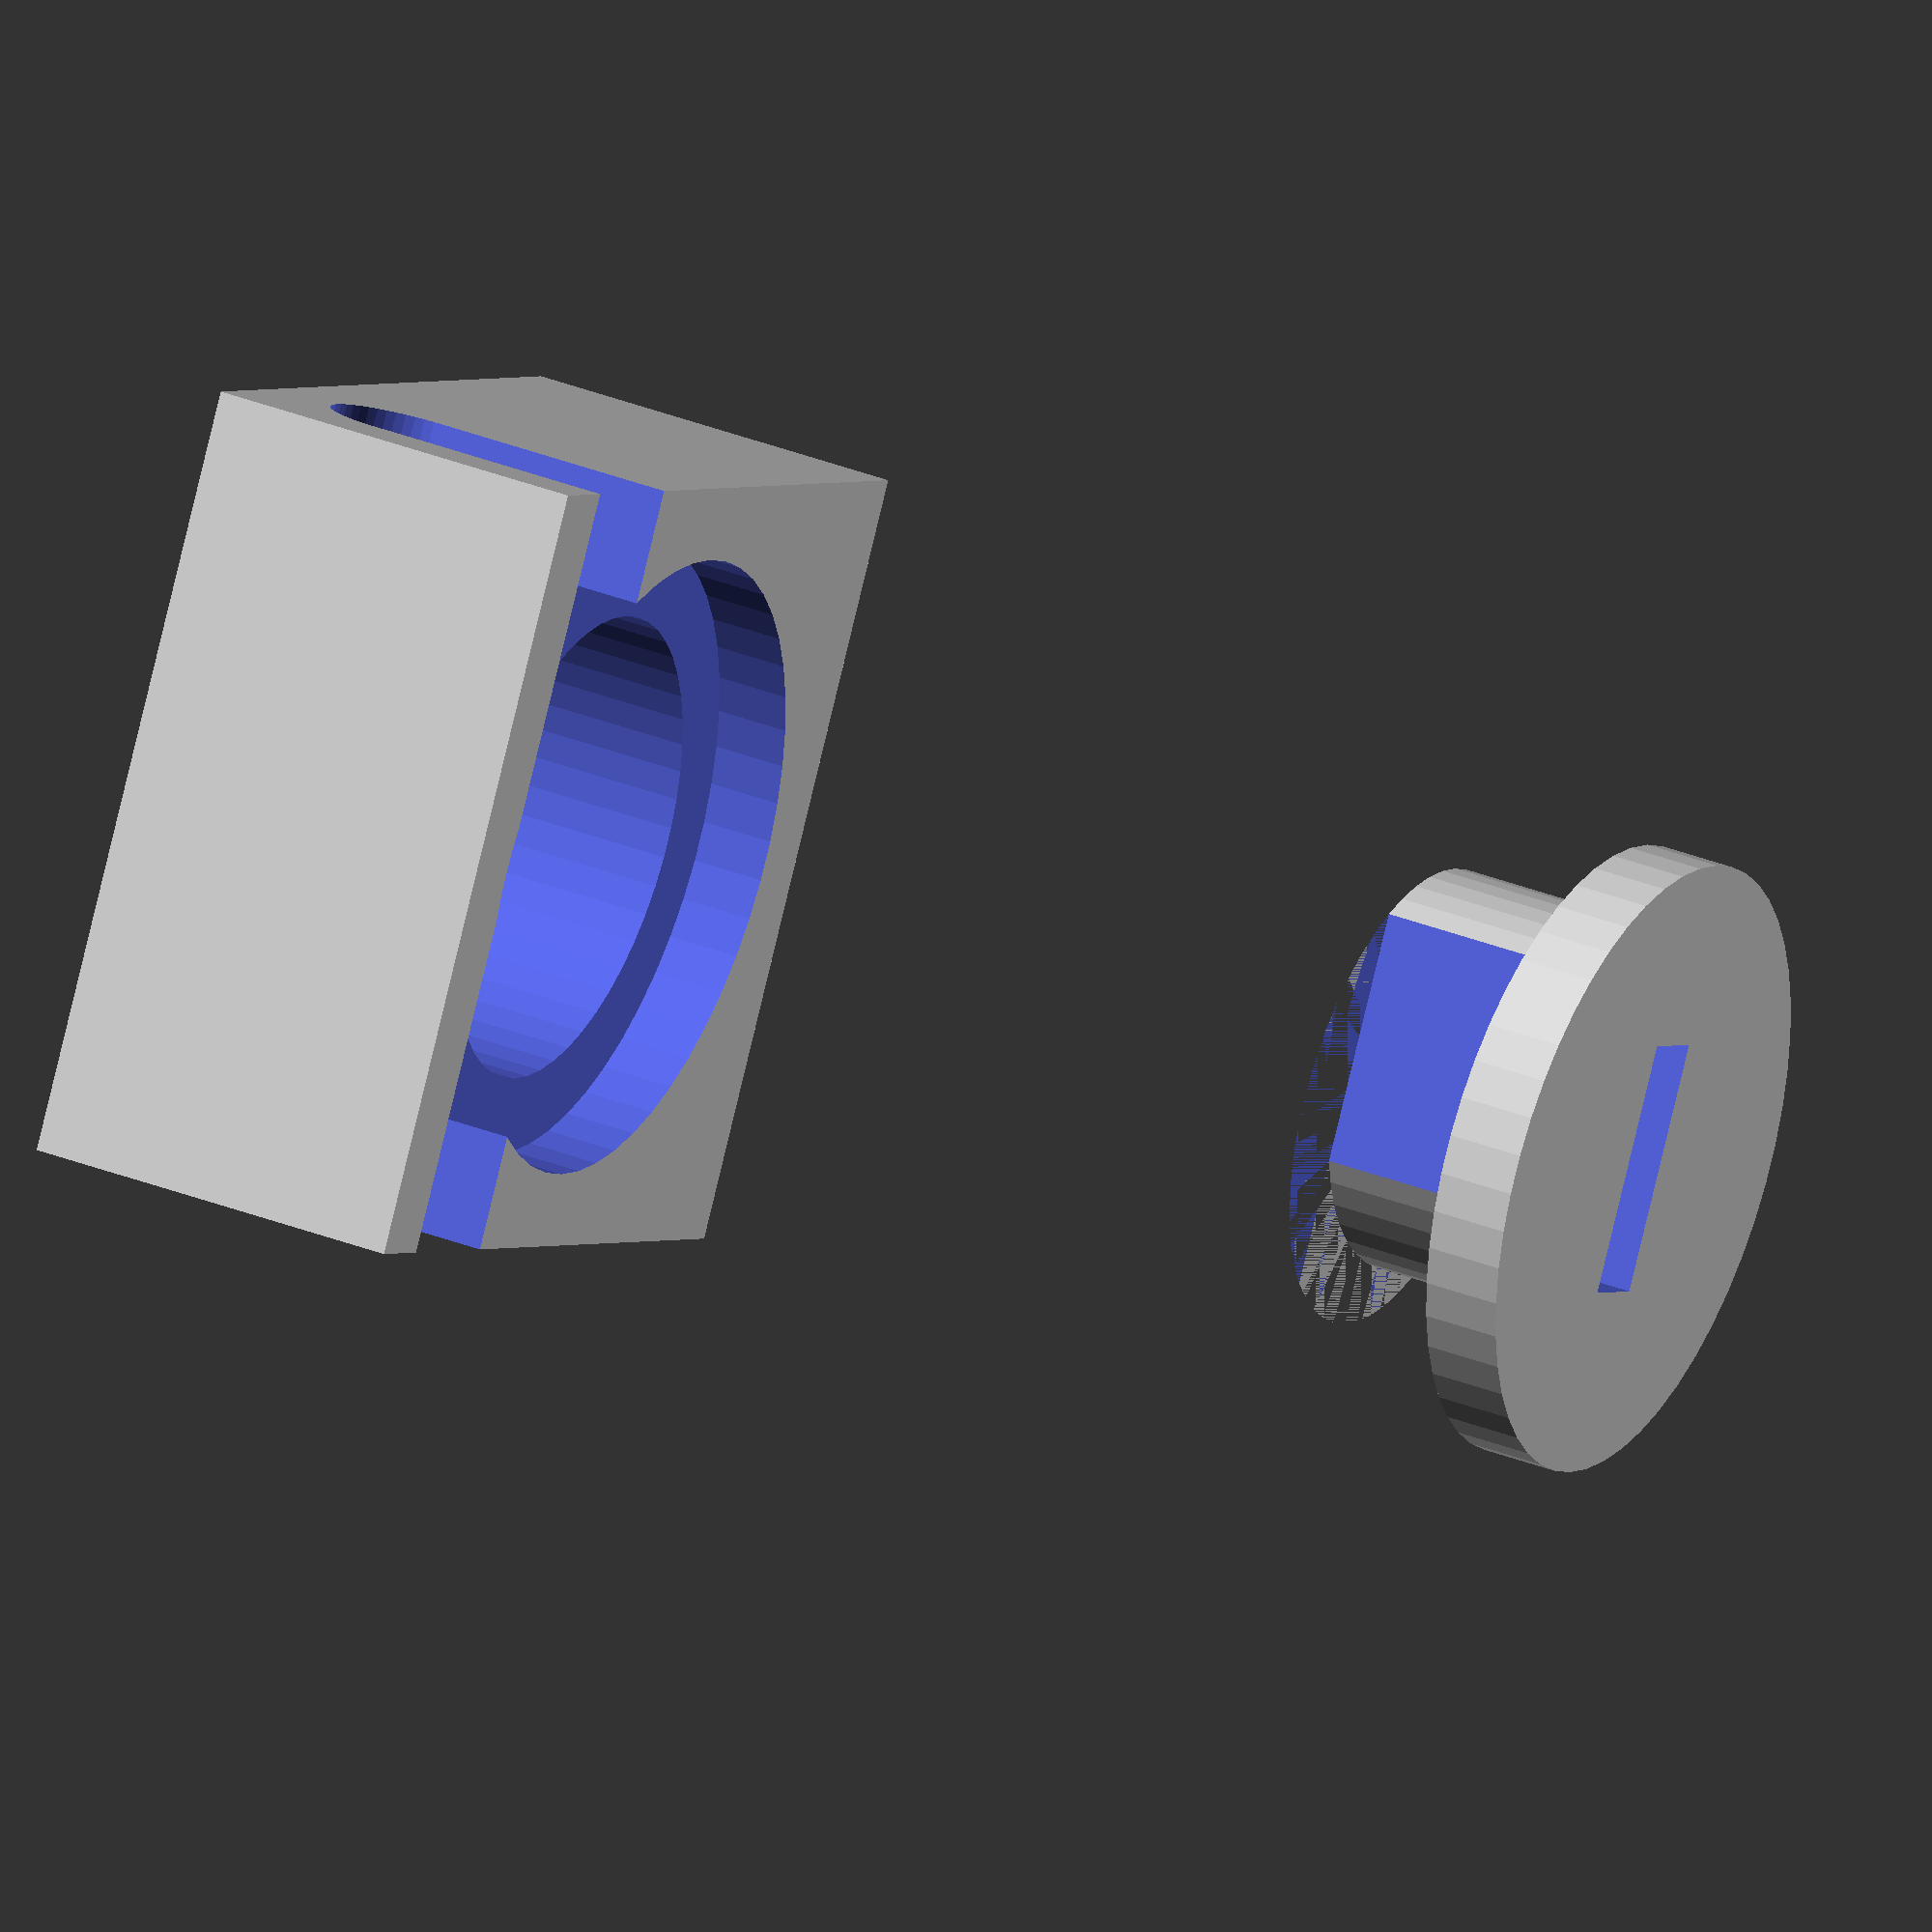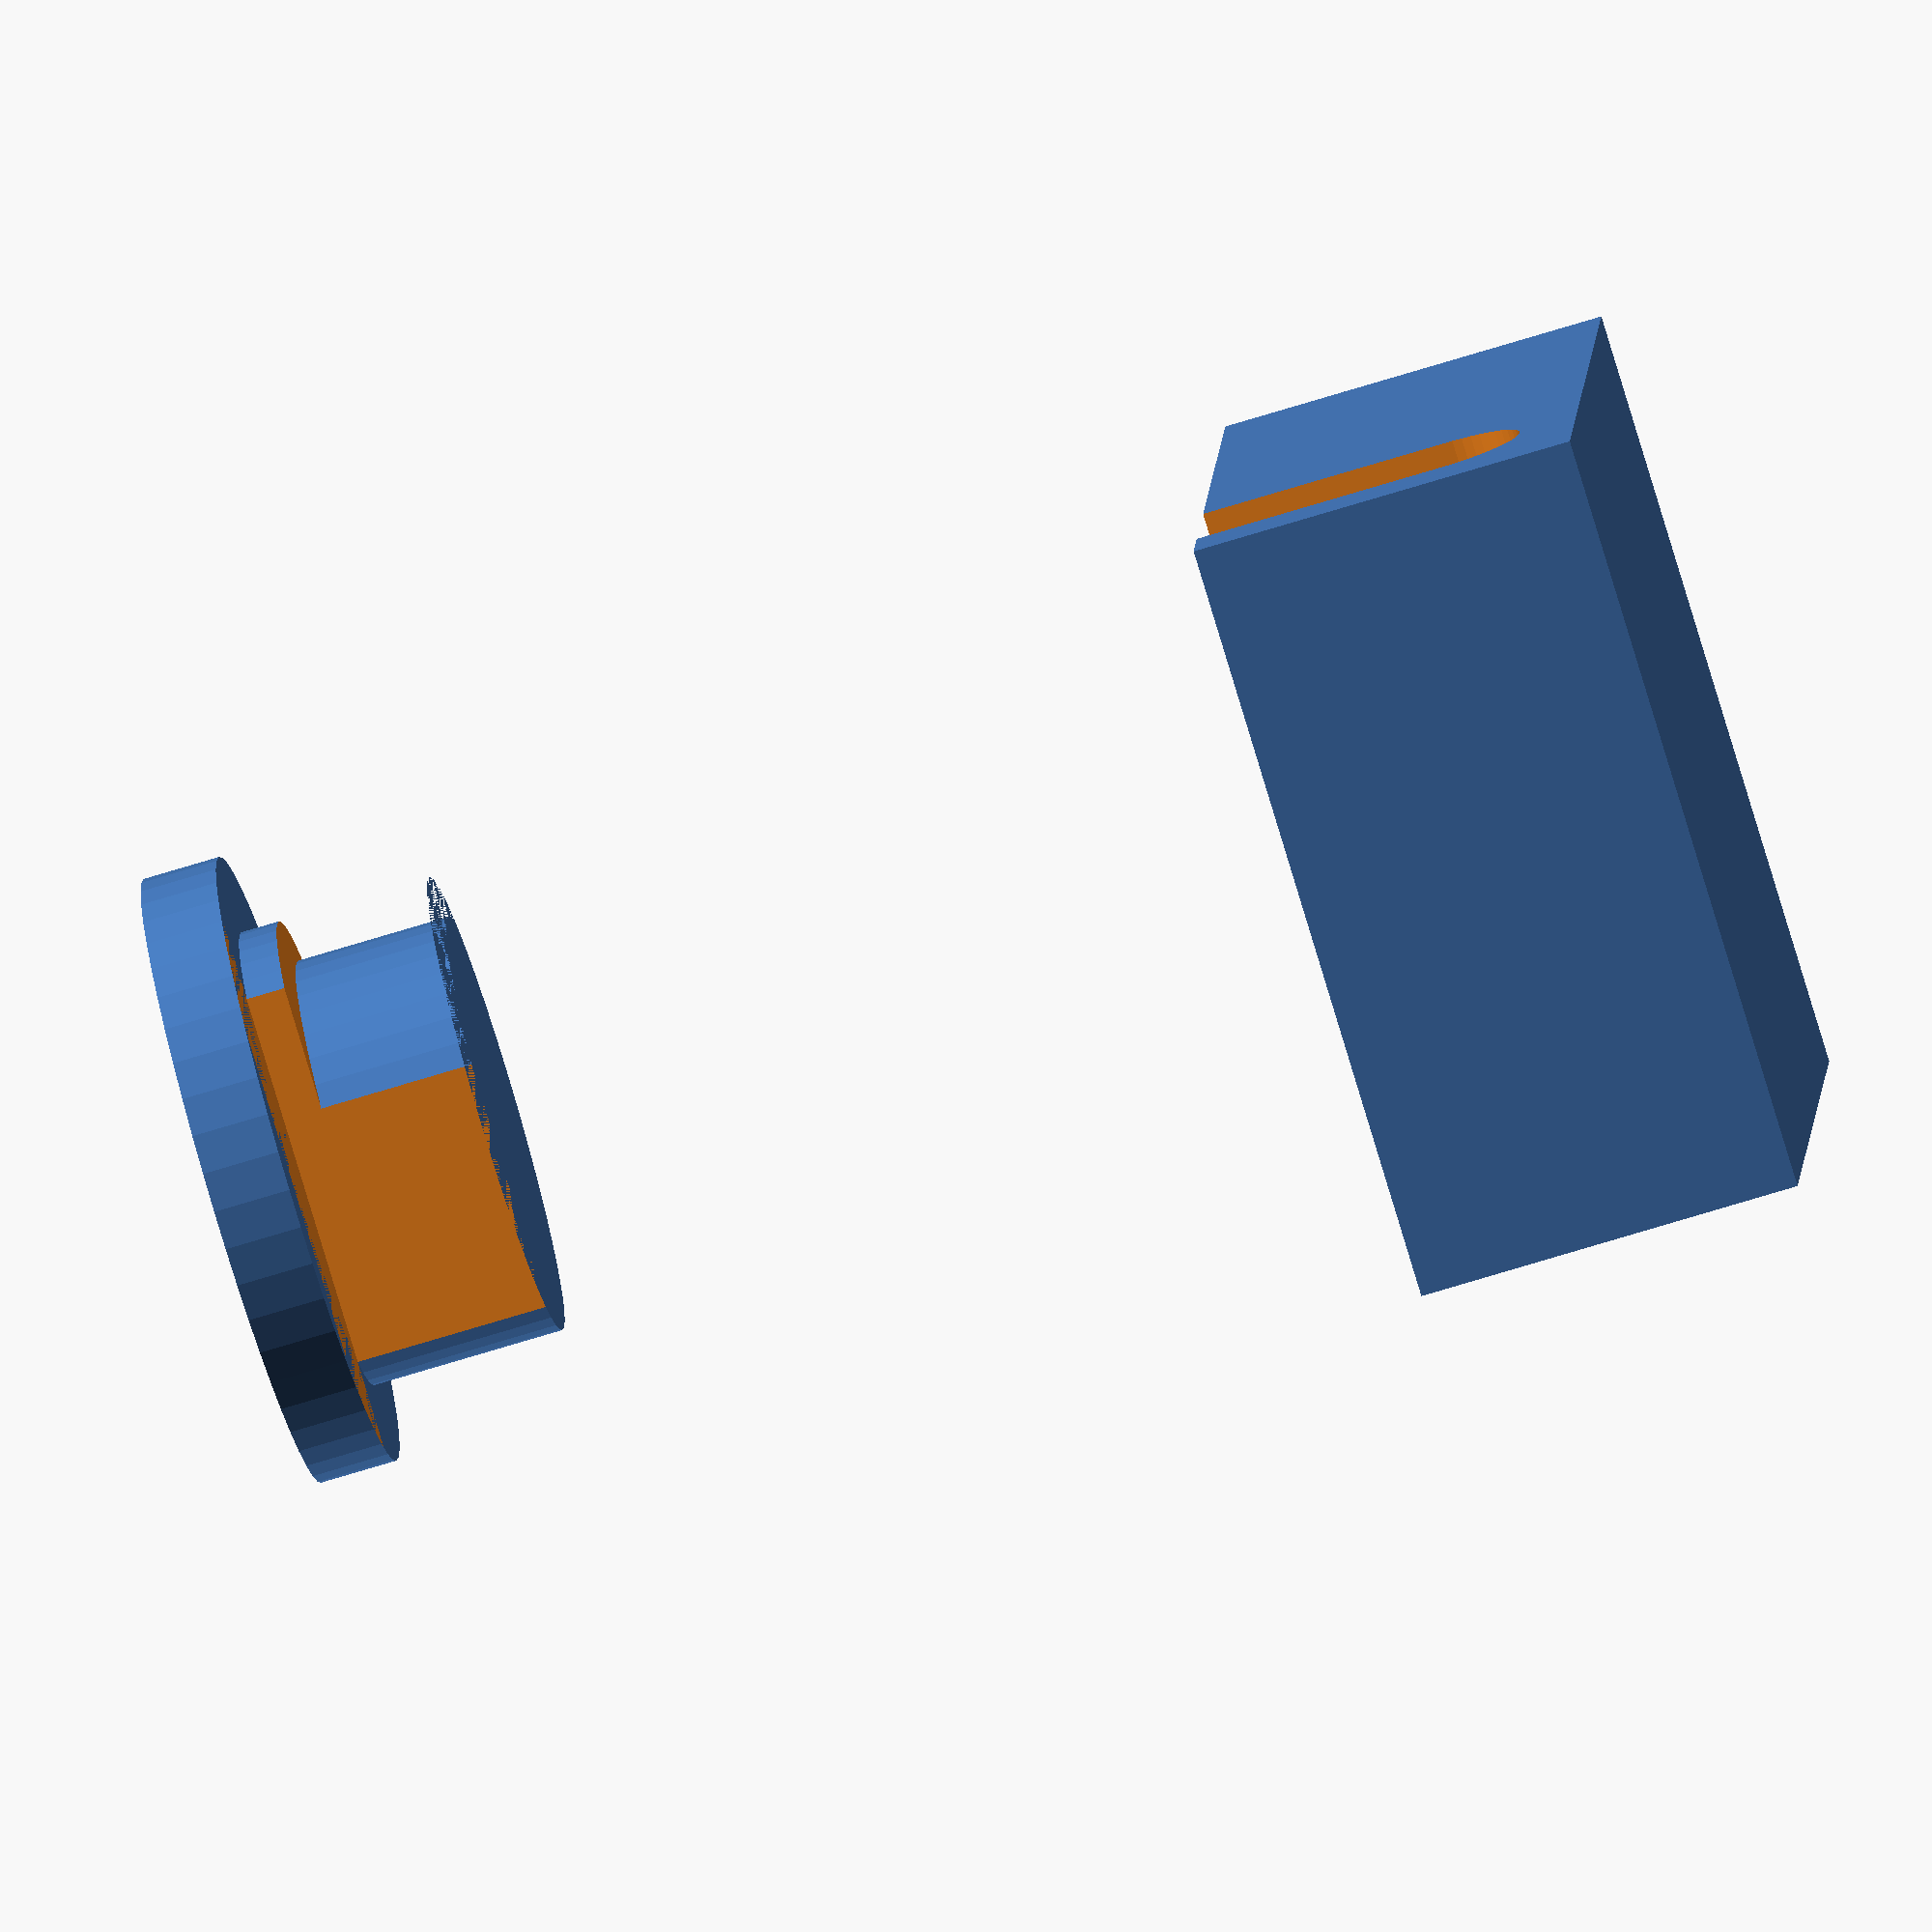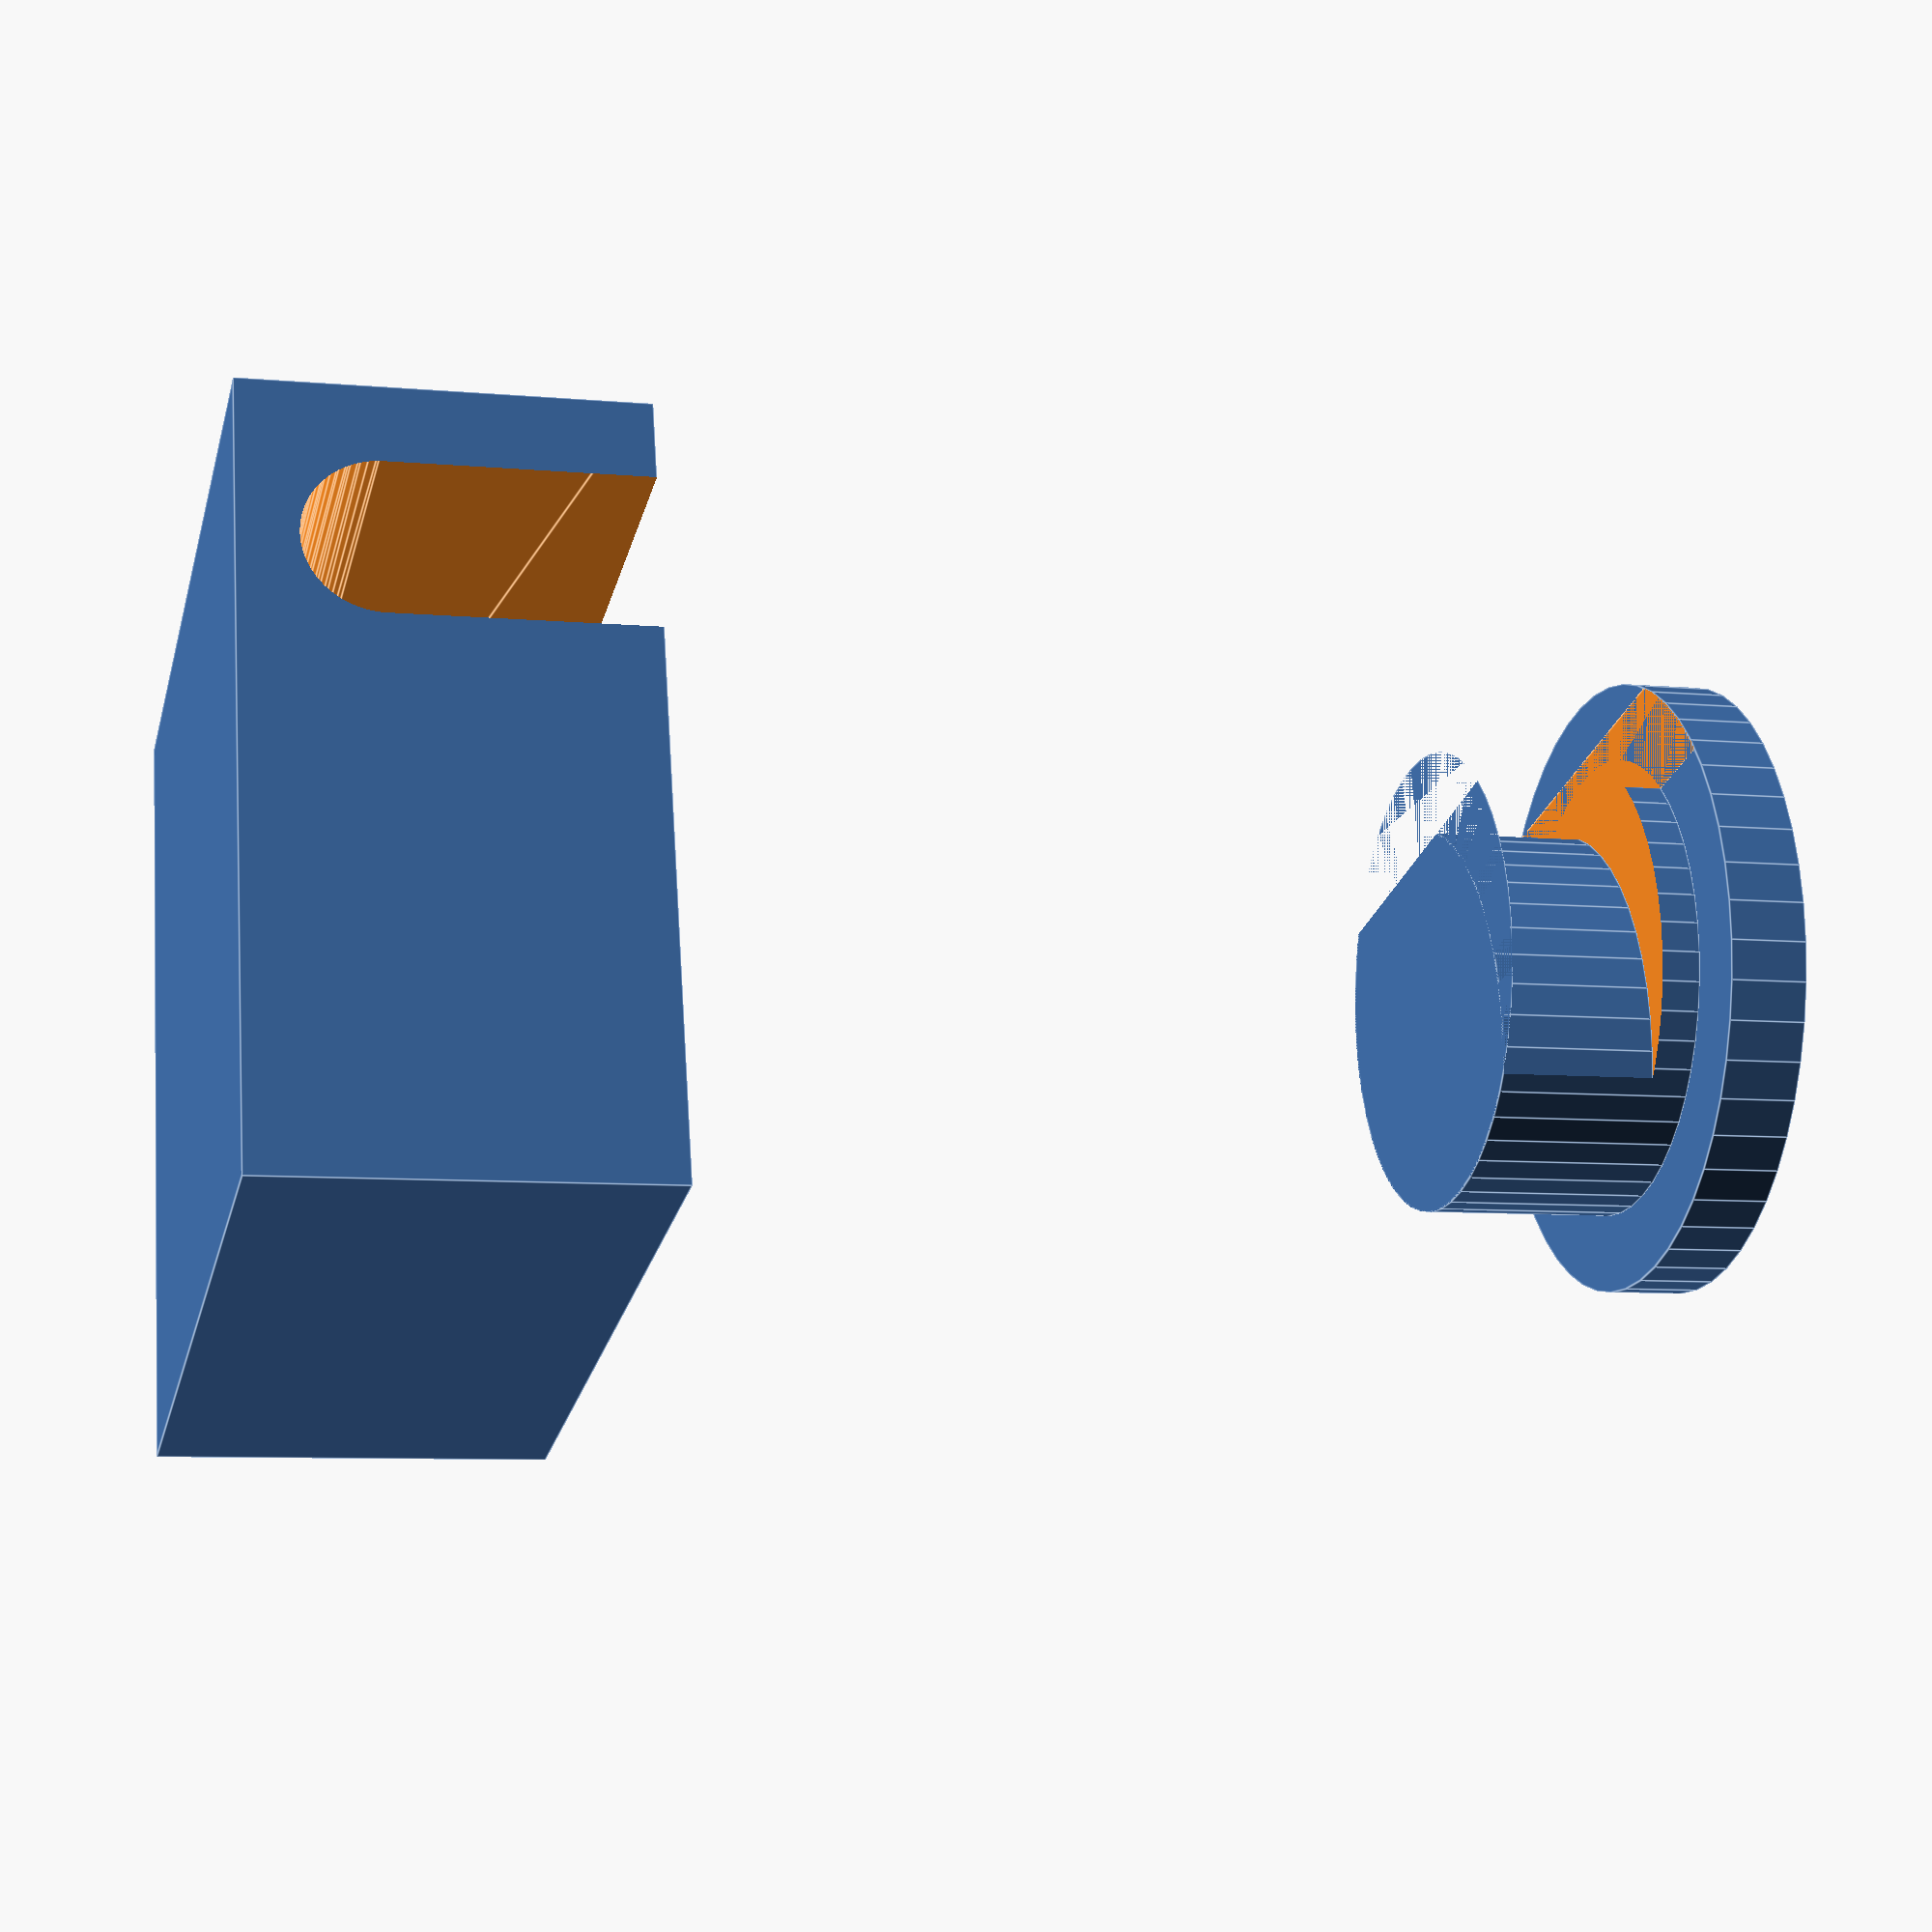
<openscad>


Relif_sz=20;
Relif_height=10;

module StrainRelif1(sz=20,part="bottom",spacer=false){
   g=sz/20;
   h=10*g;
   if (part=="bottom"){
      h1=2*g;
      h2=8*g;
      difference(){
         translate([0,0,h/2])
            cube([sz,sz,h],center=true);
         if (!spacer){
            translate([0,0,(h1/2)+8*g+0.1])
               cylinder(r=8*g+0.1,h=h1,center=true,$fn=50);
            translate([0,0,(h2/2)+2*g+0.1])
               cylinder(r=6*g+0.1,h=h2,center=true,$fn=50);
            hull(){
               translate([0,6*g*-1,g*3.5])
                  rotate(a=[0,90,0])
                     cylinder(d=4*g,h=sz*2,center=true,$fn=50);
               translate([0,6*g*-1,g*10])
                  rotate(a=[0,90,0])
                     cylinder(d=4*g,h=sz*2,center=true,$fn=50);
            }
         }
      }
   }
   if (part=="skrew"){
      h1=5*g;
      h2=2*g;
      difference(){
         union(){ 
            translate([0,0,(h1/2)+2*g])
               cylinder(r=6*g,h=h1,center=true,$fn=50);
            translate([0,0,(h2/2)+g*7])
               cylinder(r=8*g,h=h2,center=true,$fn=50);
         }
         translate([0,5*g*-1,(5*g/2)+2*g])
            cube([sz,3*g,5*g],center=true);
         translate([0,0,h/2+3*g+1])
            cube([6.5*g,2*g,h],center=true);
         h4=4*g;
         difference(){
            translate([2*g*-1,2*g,(h4/2)+2*g])
               cylinder(r=20*g,h=h4,center=true,$fn=50);
            translate([2*g*-1,2*g,(h4/2)+2*g])
               cylinder(r=6.6*g,h=h4,center=true,$fn=50);
         }
      }
   }
}

translate([0,0,30])
   StrainRelif1(
      part="skrew",
      sz=Relif_sz
   );
translate([0,0,0])
   StrainRelif1(
      part="bottom",
      sz=Relif_sz
   );
//translate([0,0,-30])
//   StrainRelif1(
//      part="bottom",
//      spacer=true,
//      sz=Relif_sz
//   );



</openscad>
<views>
elev=325.7 azim=119.9 roll=298.0 proj=o view=wireframe
elev=73.3 azim=352.1 roll=107.0 proj=o view=wireframe
elev=187.6 azim=16.0 roll=284.5 proj=p view=edges
</views>
